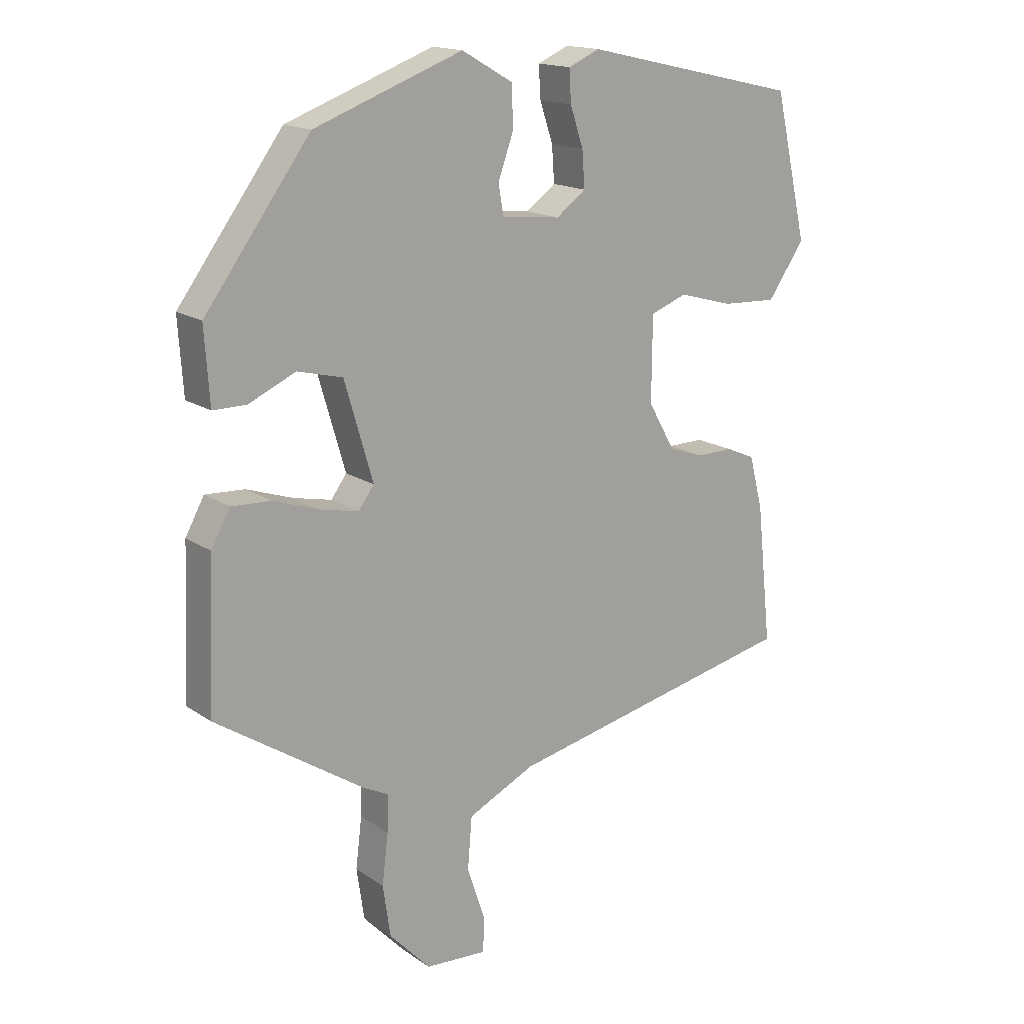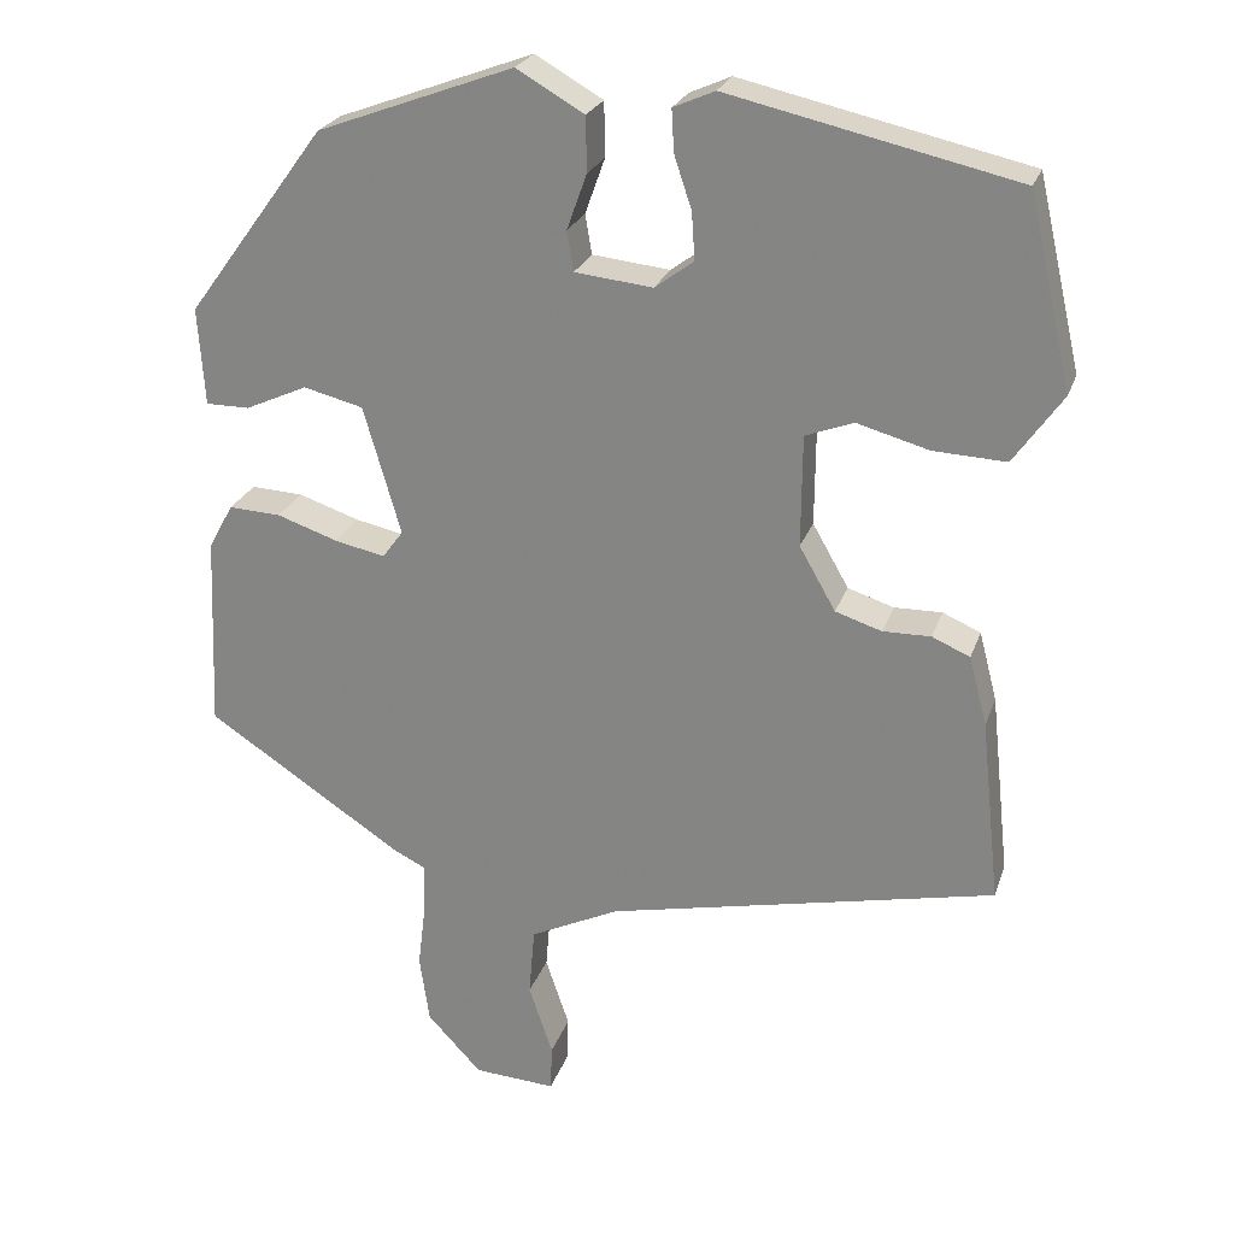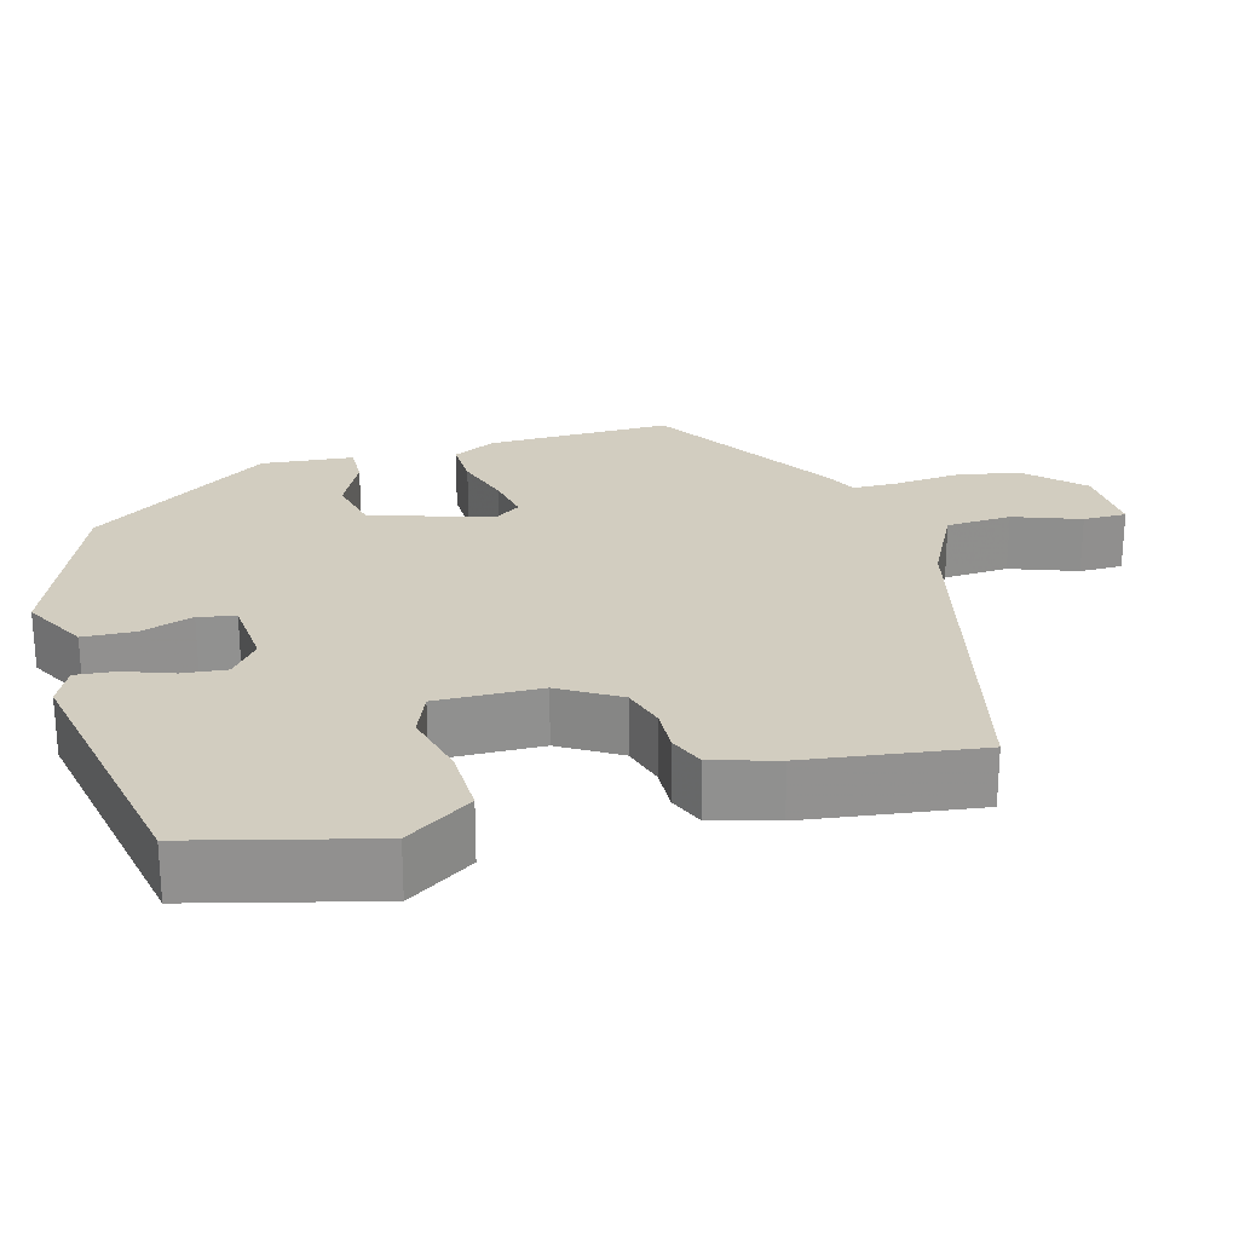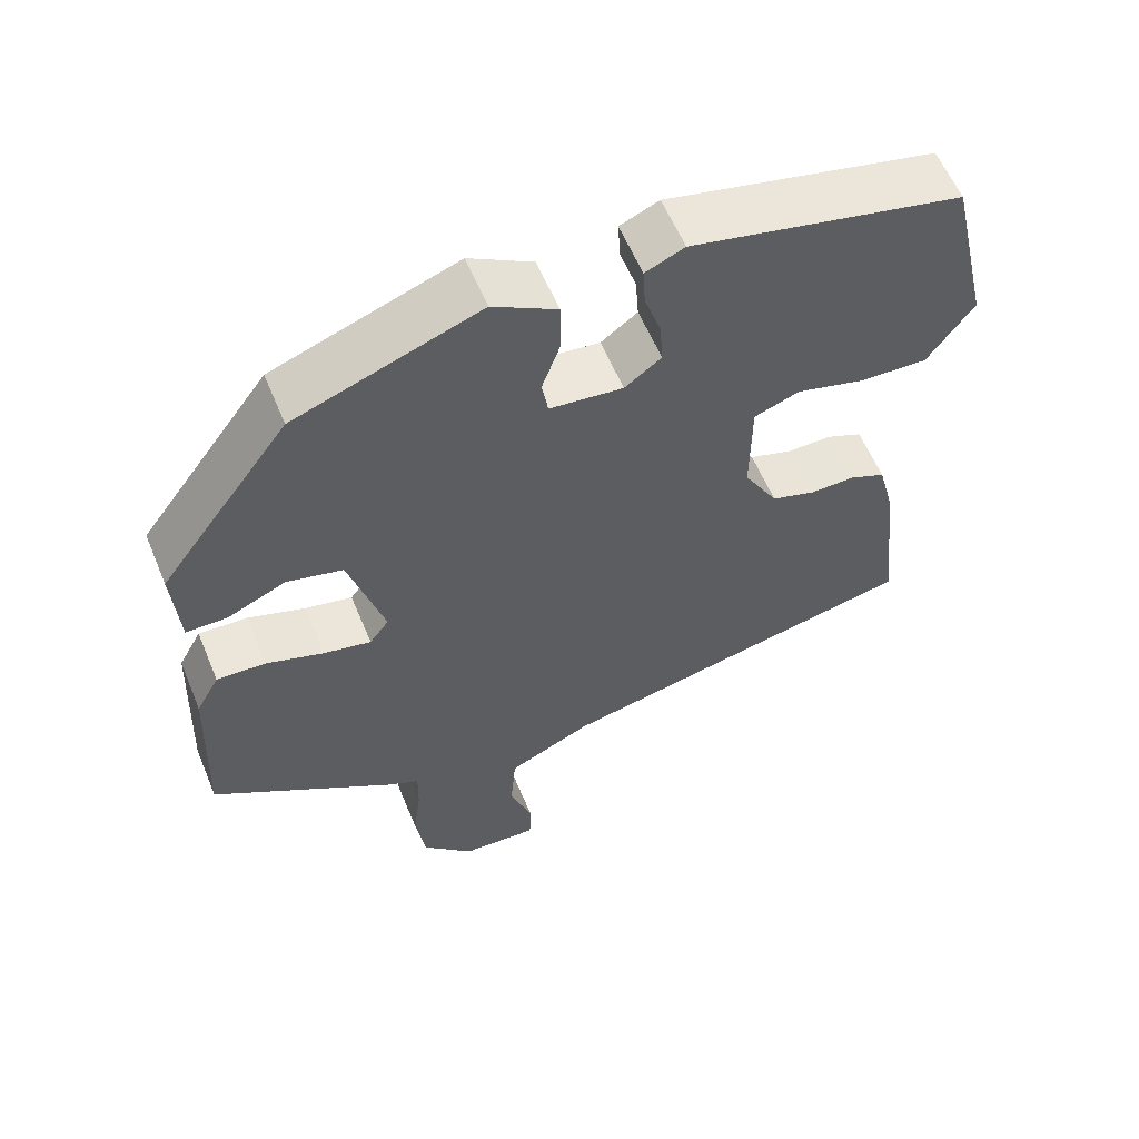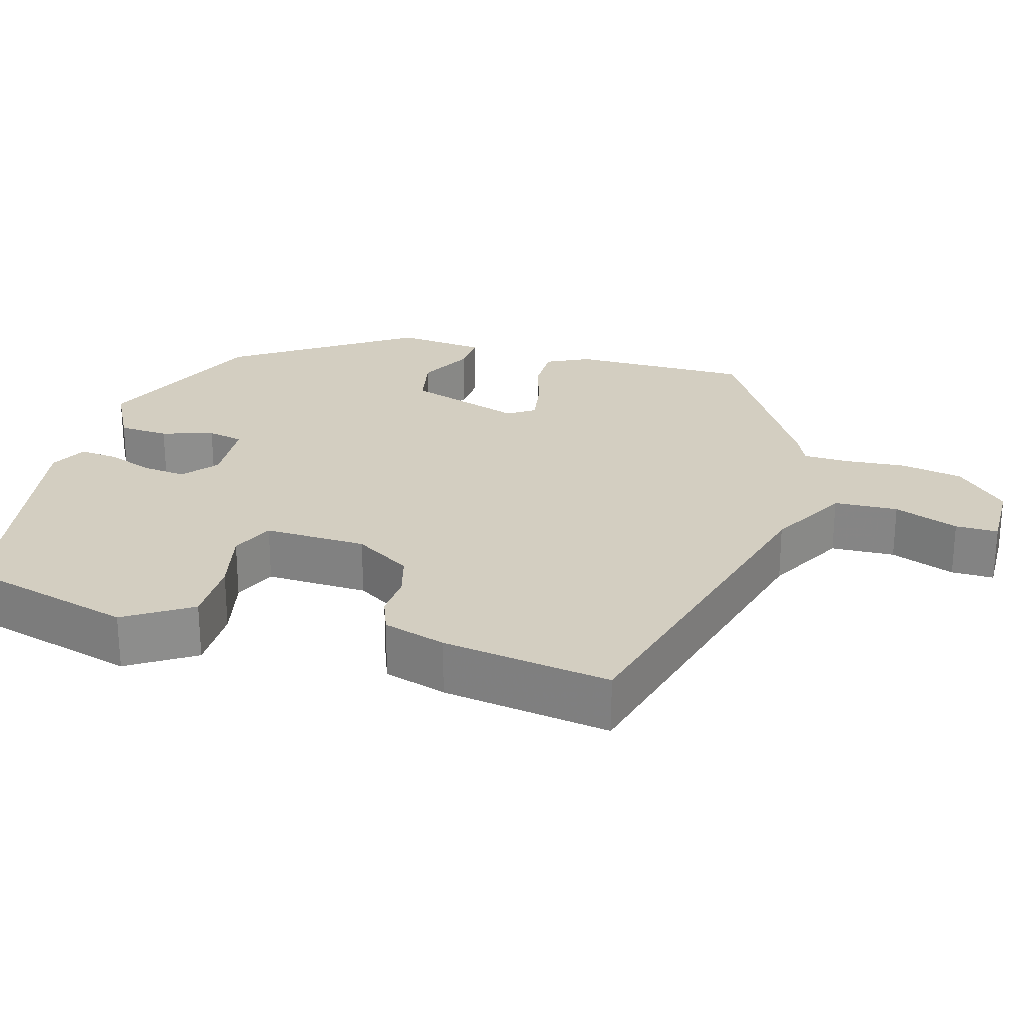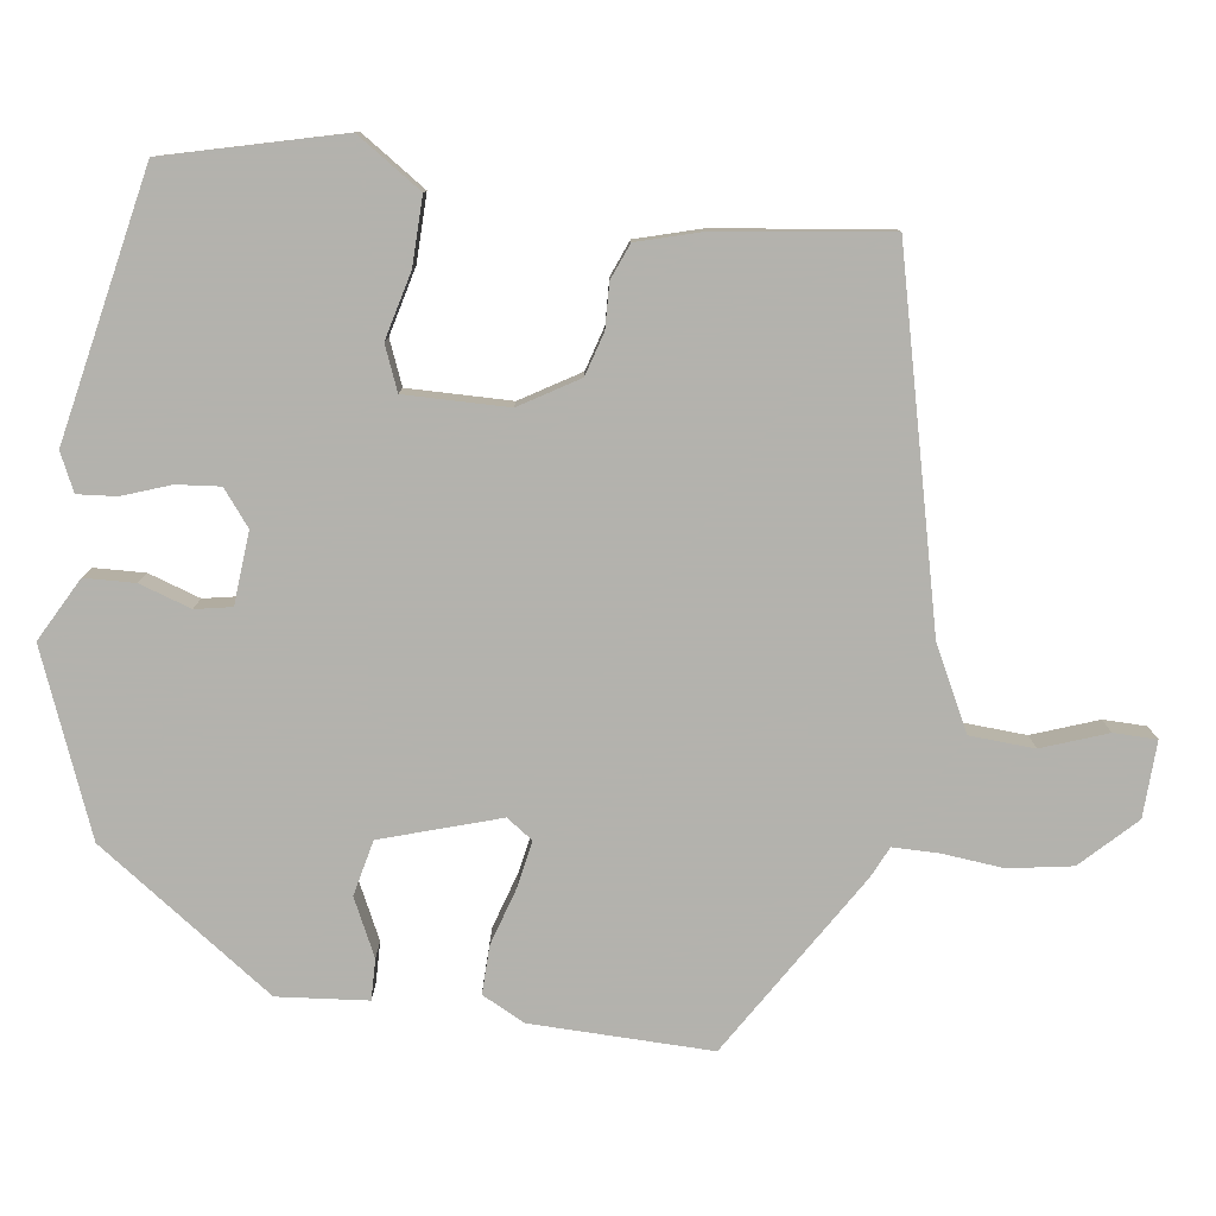
<metadata>
{"format":"obj","ext":"obj","renderer":"f3d","projection":"perspective","resolution":1024,"background":"white","views":[{"elev":16.4,"azim":-36.4,"up":"+Z"},{"elev":24.5,"azim":16.6,"up":"+Z"},{"elev":24.4,"azim":76.0,"up":"+Y"},{"elev":59.1,"azim":-22.5,"up":"+Z"},{"elev":25.2,"azim":108.5,"up":"+Y"},{"elev":-79.4,"azim":83.7,"up":"+Y"}]}
</metadata>
<code>
v -0.32 0.07 0.44
v -0.083 0.07 0.528
v -0.001 0.07 0.481
v 0 0.07 0.415
v -0.024 0.07 0.348
v -0.016 0.07 0.3
v 0.078 0.07 0.29
v 0.125 0.07 0.325
v 0.121 0.07 0.382
v 0.1 0.07 0.445
v 0.097 0.07 0.496
v 0.147 0.07 0.518
v 0.494 0.07 0.44
v 0.547 0.07 0.21
v 0.488 0.07 0.126
v 0.4 0.07 0.13
v 0.313 0.07 0.154
v 0.255 0.07 0.132
v 0.254 0.07 -0.003
v 0.298 0.07 -0.08
v 0.354 0.07 -0.098
v 0.412 0.07 -0.097
v 0.458 0.07 -0.117
v 0.48 0.07 -0.201
v 0.504 0.07 -0.424
v 0.033 0.07 -0.526
v -0.075 0.07 -0.578
v -0.082 0.07 -0.662
v -0.053 0.07 -0.748
v -0.055 0.07 -0.804
v -0.154 0.07 -0.798
v -0.22 0.07 -0.728
v -0.232 0.07 -0.645
v -0.222 0.07 -0.564
v -0.221 0.07 -0.505
v -0.261 0.07 -0.485
v -0.498 0.07 -0.329
v -0.488 0.07 -0.093
v -0.458 0.07 -0.038
v -0.395 0.07 -0.041
v -0.321 0.07 -0.066
v -0.26 0.07 -0.079
v -0.235 0.07 -0.045
v -0.28 0.07 0.11
v -0.352 0.07 0.128
v -0.427 0.07 0.094
v -0.48 0.07 0.094
v -0.488 0.07 0.212
v -0.32 0 0.44
v -0.083 0 0.528
v -0.001 0 0.481
v 0 0 0.415
v -0.024 0 0.348
v -0.016 0 0.3
v 0.078 0 0.29
v 0.125 0 0.325
v 0.121 0 0.382
v 0.1 0 0.445
v 0.097 0 0.496
v 0.147 0 0.518
v 0.494 0 0.44
v 0.547 0 0.21
v 0.488 0 0.126
v 0.4 0 0.13
v 0.313 0 0.154
v 0.255 0 0.132
v 0.254 0 -0.003
v 0.298 0 -0.08
v 0.354 0 -0.098
v 0.412 0 -0.097
v 0.458 0 -0.117
v 0.48 0 -0.201
v 0.504 0 -0.424
v 0.033 0 -0.526
v -0.075 0 -0.578
v -0.082 0 -0.662
v -0.053 0 -0.748
v -0.055 0 -0.804
v -0.154 0 -0.798
v -0.22 0 -0.728
v -0.232 0 -0.645
v -0.222 0 -0.564
v -0.221 0 -0.505
v -0.261 0 -0.485
v -0.498 0 -0.329
v -0.488 0 -0.093
v -0.458 0 -0.038
v -0.395 0 -0.041
v -0.321 0 -0.066
v -0.26 0 -0.079
v -0.235 0 -0.045
v -0.28 0 0.11
v -0.352 0 0.128
v -0.427 0 0.094
v -0.48 0 0.094
v -0.488 0 0.212
f 45 46 47 48
f 44 45 48 1
f 43 44 1 2
f 38 39 40 41
f 38 41 42
f 35 36 37 38
f 35 38 42
f 31 32 33 34
f 31 34 35
f 28 29 30 31
f 27 28 31 35
f 26 27 35 42
f 21 22 23 24
f 20 21 24 25
f 14 15 16 17
f 12 13 14 17
f 12 17 18
f 9 10 11 12
f 8 9 12 18
f 7 8 18 19
f 2 3 4 5
f 43 2 5 6
f 25 26 42 43
f 20 25 43 6
f 6 7 19 20
f 96 95 94 93
f 49 96 93 92
f 50 49 92 91
f 89 88 87 86
f 90 89 86
f 86 85 84 83
f 90 86 83
f 82 81 80 79
f 83 82 79
f 79 78 77 76
f 83 79 76 75
f 90 83 75 74
f 72 71 70 69
f 73 72 69 68
f 65 64 63 62
f 65 62 61 60
f 66 65 60
f 60 59 58 57
f 66 60 57 56
f 67 66 56 55
f 53 52 51 50
f 54 53 50 91
f 91 90 74 73
f 54 91 73 68
f 68 67 55 54
f 1 49 50 2
f 2 50 51 3
f 3 51 52 4
f 4 52 53 5
f 5 53 54 6
f 6 54 55 7
f 7 55 56 8
f 8 56 57 9
f 9 57 58 10
f 10 58 59 11
f 11 59 60 12
f 12 60 61 13
f 13 61 62 14
f 14 62 63 15
f 15 63 64 16
f 16 64 65 17
f 17 65 66 18
f 18 66 67 19
f 19 67 68 20
f 20 68 69 21
f 21 69 70 22
f 22 70 71 23
f 23 71 72 24
f 24 72 73 25
f 25 73 74 26
f 26 74 75 27
f 27 75 76 28
f 28 76 77 29
f 29 77 78 30
f 30 78 79 31
f 31 79 80 32
f 32 80 81 33
f 33 81 82 34
f 34 82 83 35
f 35 83 84 36
f 36 84 85 37
f 37 85 86 38
f 38 86 87 39
f 39 87 88 40
f 40 88 89 41
f 41 89 90 42
f 42 90 91 43
f 43 91 92 44
f 44 92 93 45
f 45 93 94 46
f 46 94 95 47
f 47 95 96 48
f 48 96 49 1

</code>
